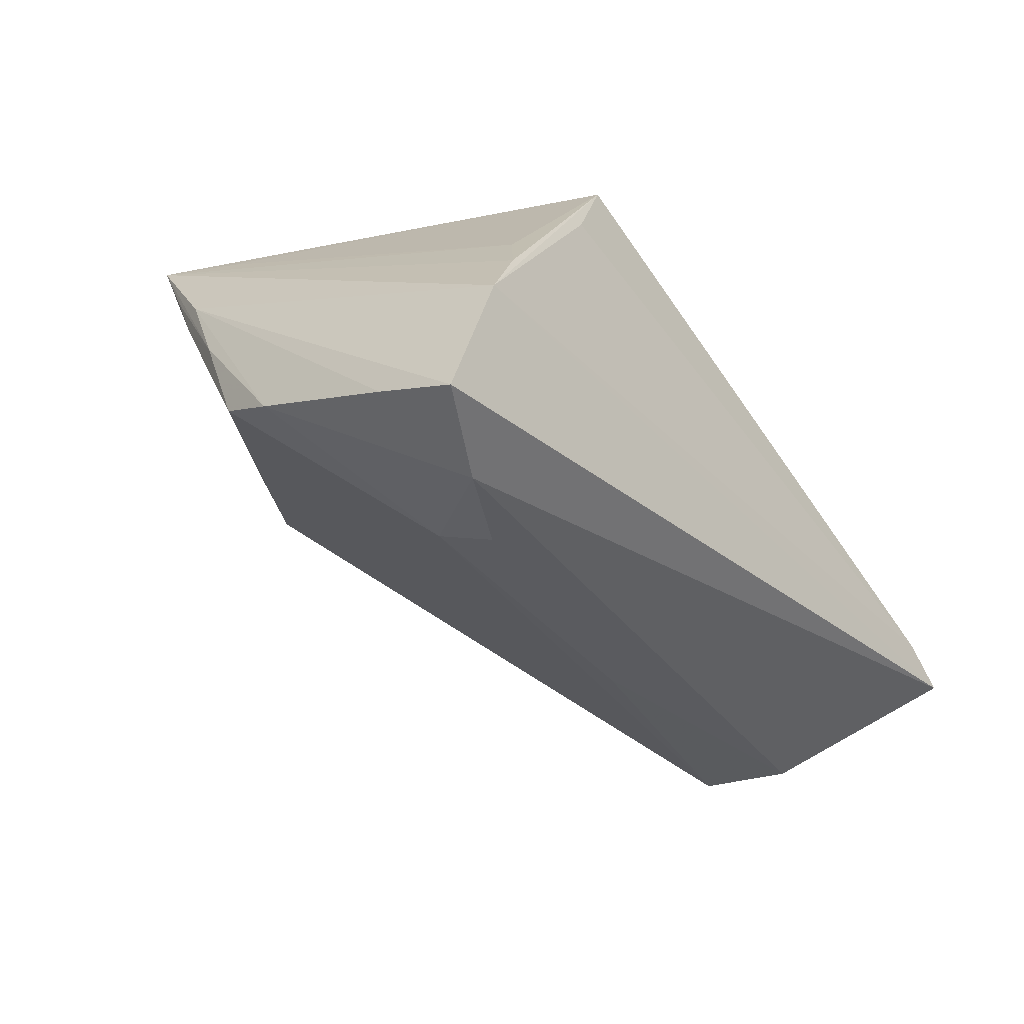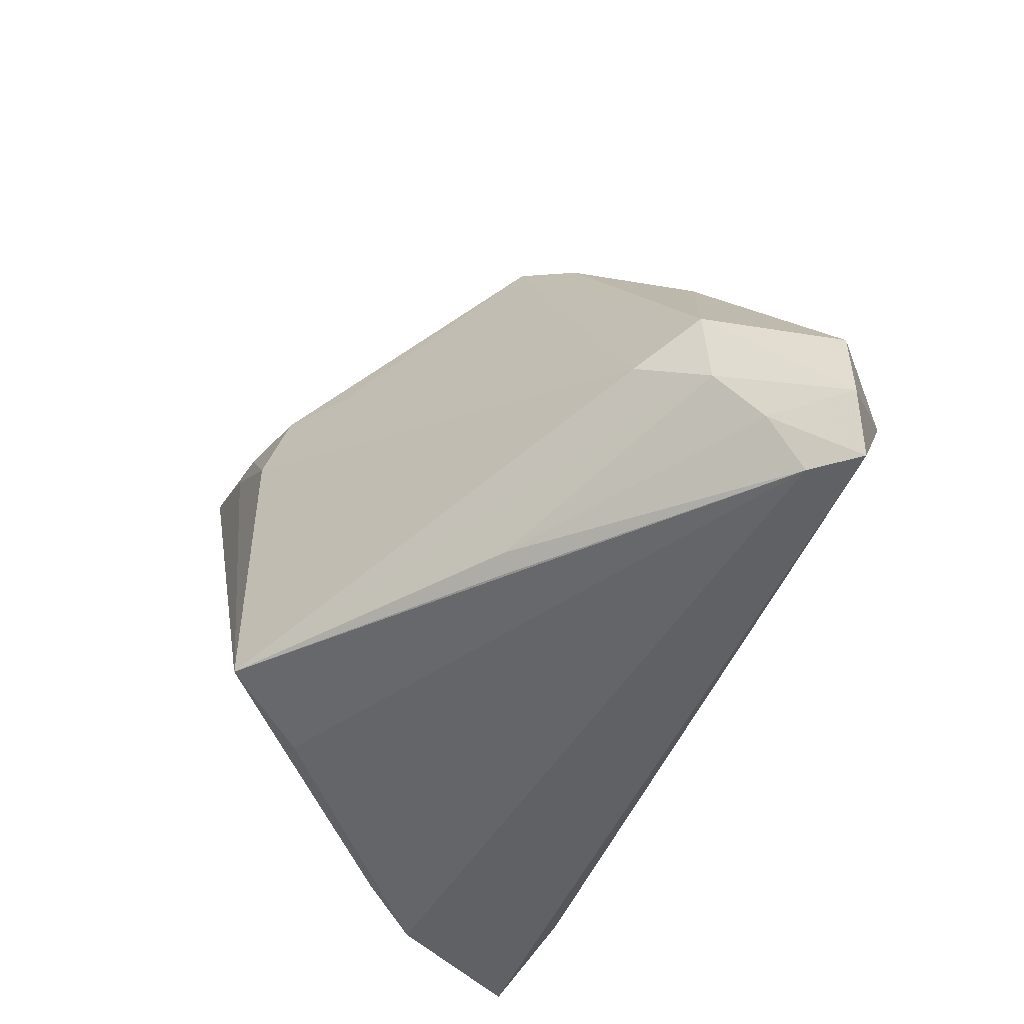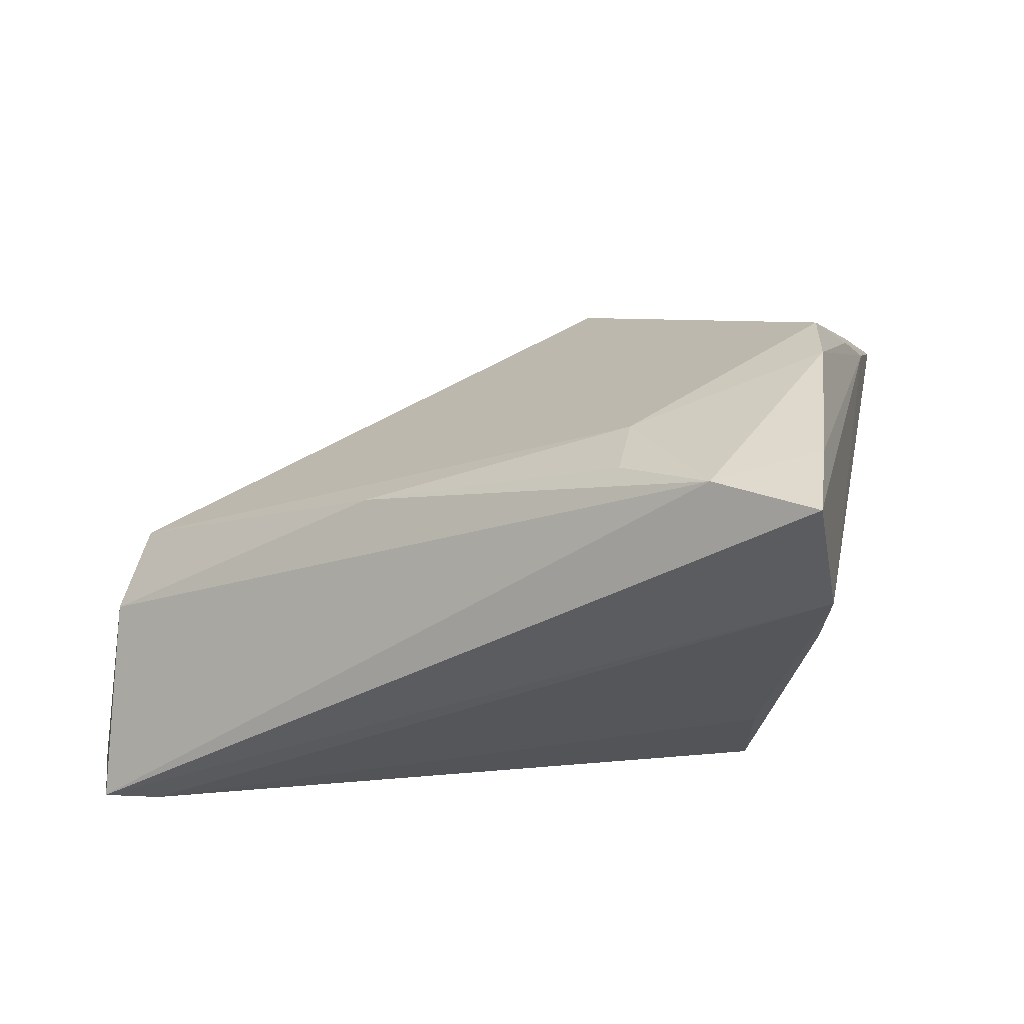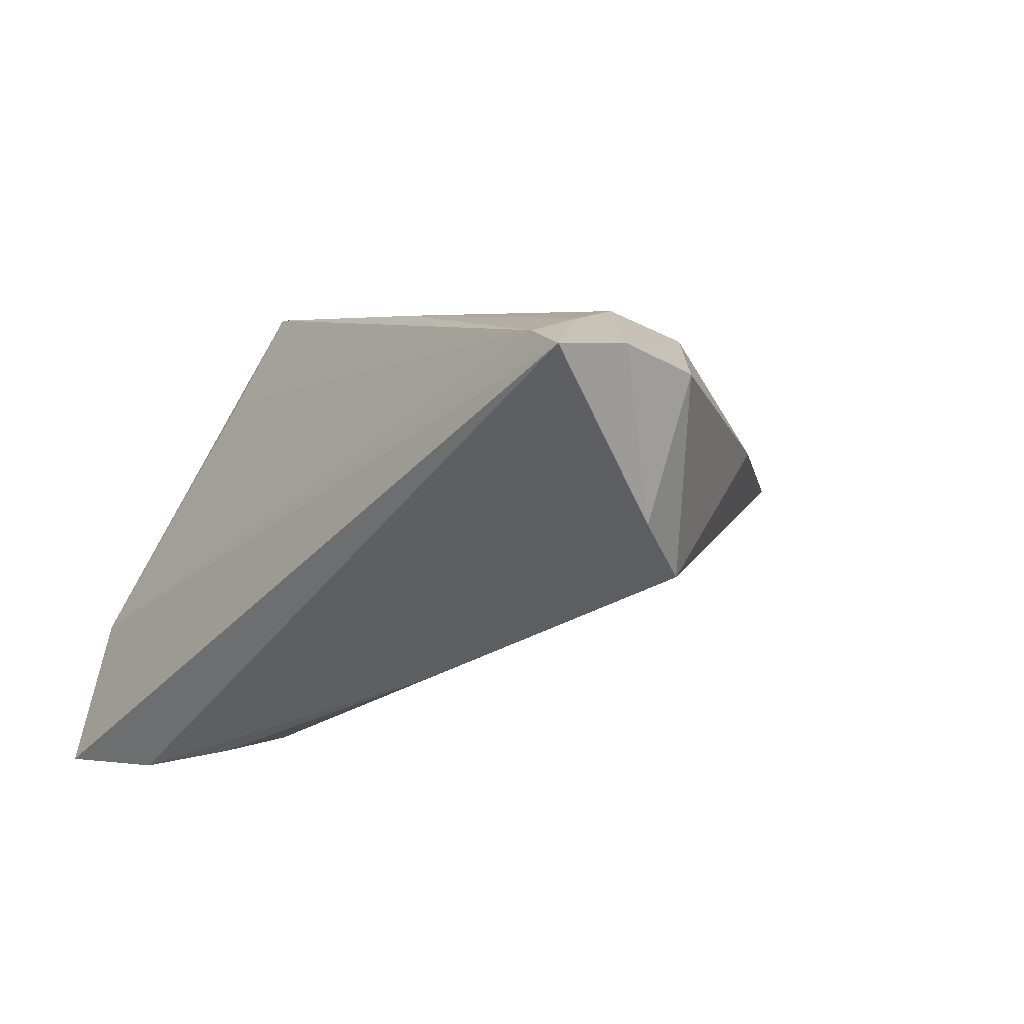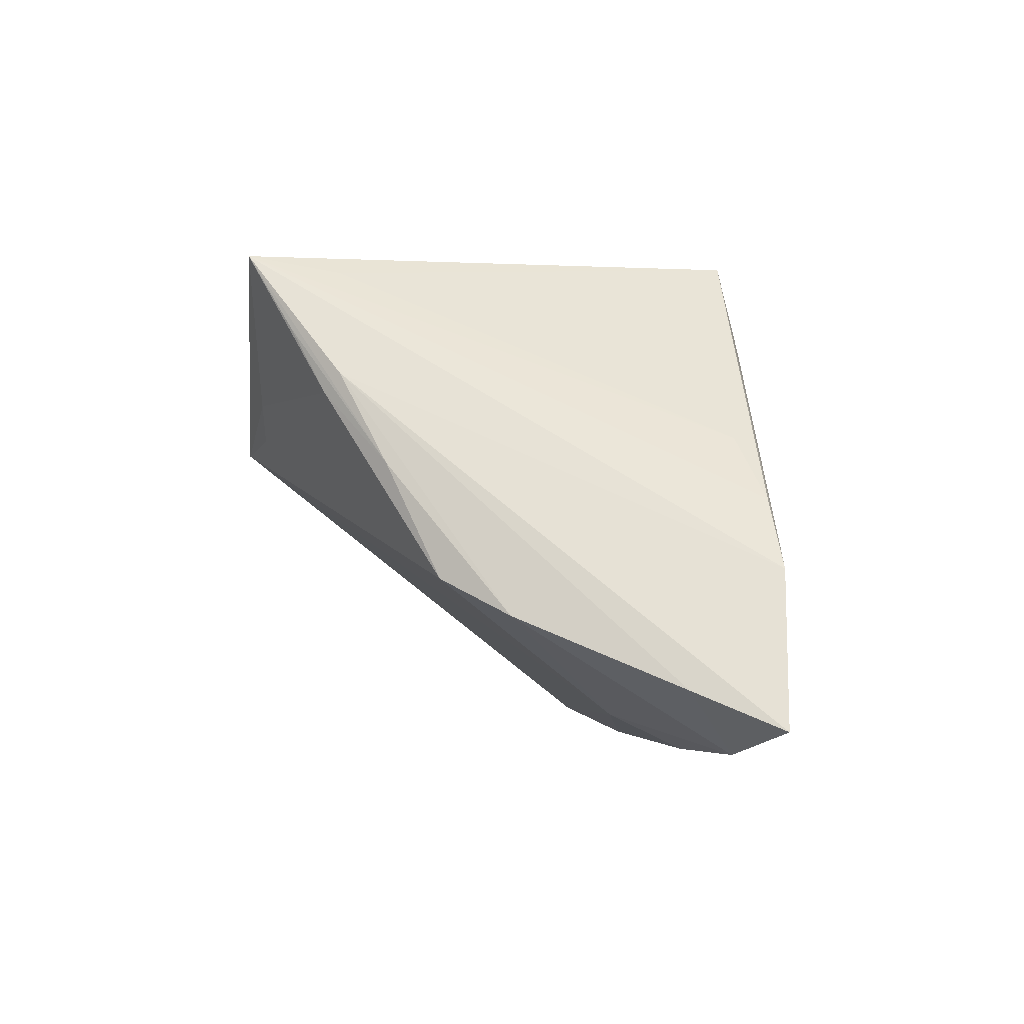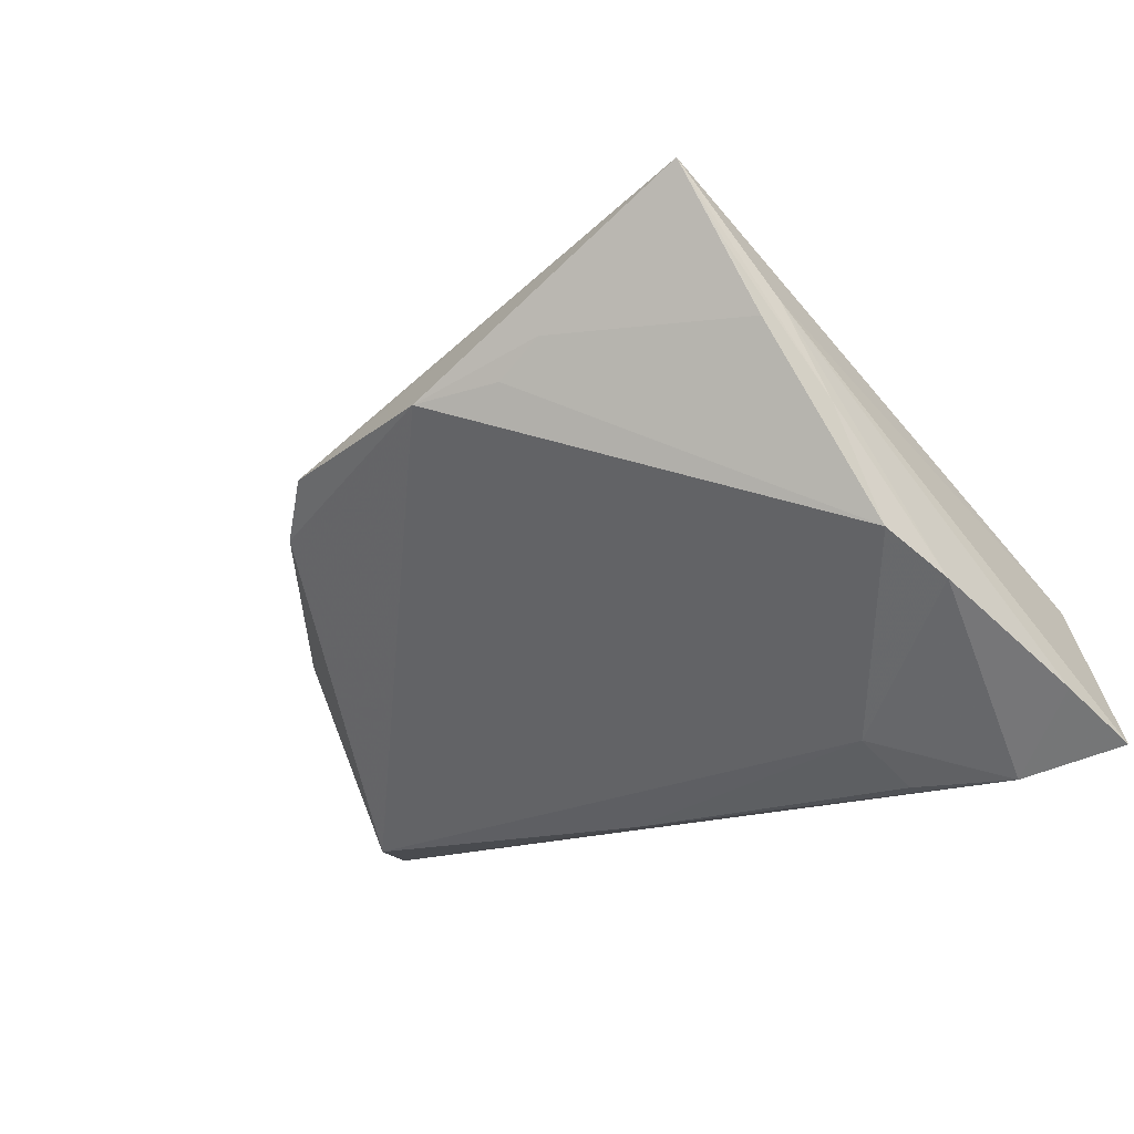
<metadata>
{"format":"obj","ext":"obj","renderer":"f3d","projection":"perspective","resolution":1024,"background":"white","views":[{"elev":-33.1,"azim":-52.5,"up":"+Z"},{"elev":-47.9,"azim":62.5,"up":"+Y"},{"elev":-33.6,"azim":-147.4,"up":"+Y"},{"elev":-30.3,"azim":52.4,"up":"+Z"},{"elev":-2.9,"azim":-85.3,"up":"+Z"},{"elev":-21.6,"azim":-137.1,"up":"+Z"}]}
</metadata>
<code>
v -0.04258 0.01474 0.01261
v -0.01616 -0.02551 0.02749
v -0.05002 -0.02194 -0.02047
v 0.04857 -0.03172 -0.01472
v -0.04152 0.01657 0.01068
v -0.007795 0.03172 0.00659
v 0.001644 -0.01318 -0.0275
v 0.04001 -0.01323 -0.02479
v 0.01432 0.02803 0.005965
v 0.03577 -0.01422 0.003935
v -0.02662 0.01818 0.02706
v -0.0001864 0.02819 0.01008
v -0.03607 0.0159 0.02437
v -0.02276 -0.02759 0.01702
v 0.04411 -0.02539 -0.006439
v -0.02236 0.01807 0.02688
v 0.04398 -0.03149 -0.01053
v -0.01659 0.02796 0.007638
v -0.04597 0.003681 -0.009197
v 0.05084 -0.02472 -0.01304
v -0.01609 0.009638 0.0275
v -0.04033 0.02042 0.01776
v -0.005881 0.01616 0.02113
v 0.03466 0.007382 -0.00575
v -0.04795 -0.003828 -0.01301
v -0.05084 -0.03172 -0.0245
v 0.02066 0.02358 0.001842
v -0.04061 -0.02629 -0.02746
v -0.03849 0.02548 0.02595
v -0.04431 -0.03172 -0.008163
v 0.04186 -0.009318 -0.001246
v 0.01592 -0.02694 0.009308
v 0.03508 -0.005046 -0.02604
v 0.01365 -0.02835 0.008889
v -0.03001 -0.01328 -0.02385
v -0.03053 -0.02088 -0.0275
v 0.05065 -0.01615 -0.01312
v -0.01341 0.01691 0.02531
v -0.03923 -0.03022 -0.0007337
v -0.02147 0.0274 0.01136
v -0.03499 -0.02683 0.006087
v 0.04211 -0.01922 -0.001669
v -0.04449 0.009511 0.002942
f 30 4 17
f 35 6 33
f 39 29 30
f 39 41 29
f 30 2 39
f 2 41 39
f 13 2 29
f 29 41 13
f 13 41 2
f 29 38 9
f 30 29 1
f 19 6 35
f 35 25 19
f 14 2 30
f 30 17 14
f 14 17 2
f 32 42 2
f 15 17 4
f 4 20 15
f 15 20 42
f 42 32 15
f 15 32 17
f 26 4 30
f 30 1 26
f 28 25 35
f 35 36 28
f 4 26 28
f 16 38 29
f 16 21 38
f 38 21 10
f 2 42 10
f 10 21 2
f 12 6 29
f 29 9 12
f 12 9 6
f 2 17 34
f 34 32 2
f 17 32 34
f 25 28 3
f 3 28 26
f 3 1 25
f 3 26 1
f 4 28 8
f 8 20 4
f 8 33 37
f 37 20 8
f 7 28 36
f 35 33 7
f 7 36 35
f 33 8 7
f 7 8 28
f 11 16 29
f 21 16 11
f 29 2 11
f 2 21 11
f 23 9 38
f 38 10 23
f 23 10 9
f 9 10 31
f 31 10 42
f 31 20 37
f 42 20 31
f 6 19 18
f 29 5 22
f 24 31 37
f 37 33 24
f 19 5 40
f 40 18 19
f 40 5 29
f 29 6 40
f 6 18 40
f 43 5 19
f 43 22 5
f 25 1 43
f 43 19 25
f 43 1 29
f 29 22 43
f 9 31 27
f 31 24 27
f 27 24 33
f 27 33 6
f 6 9 27

</code>
